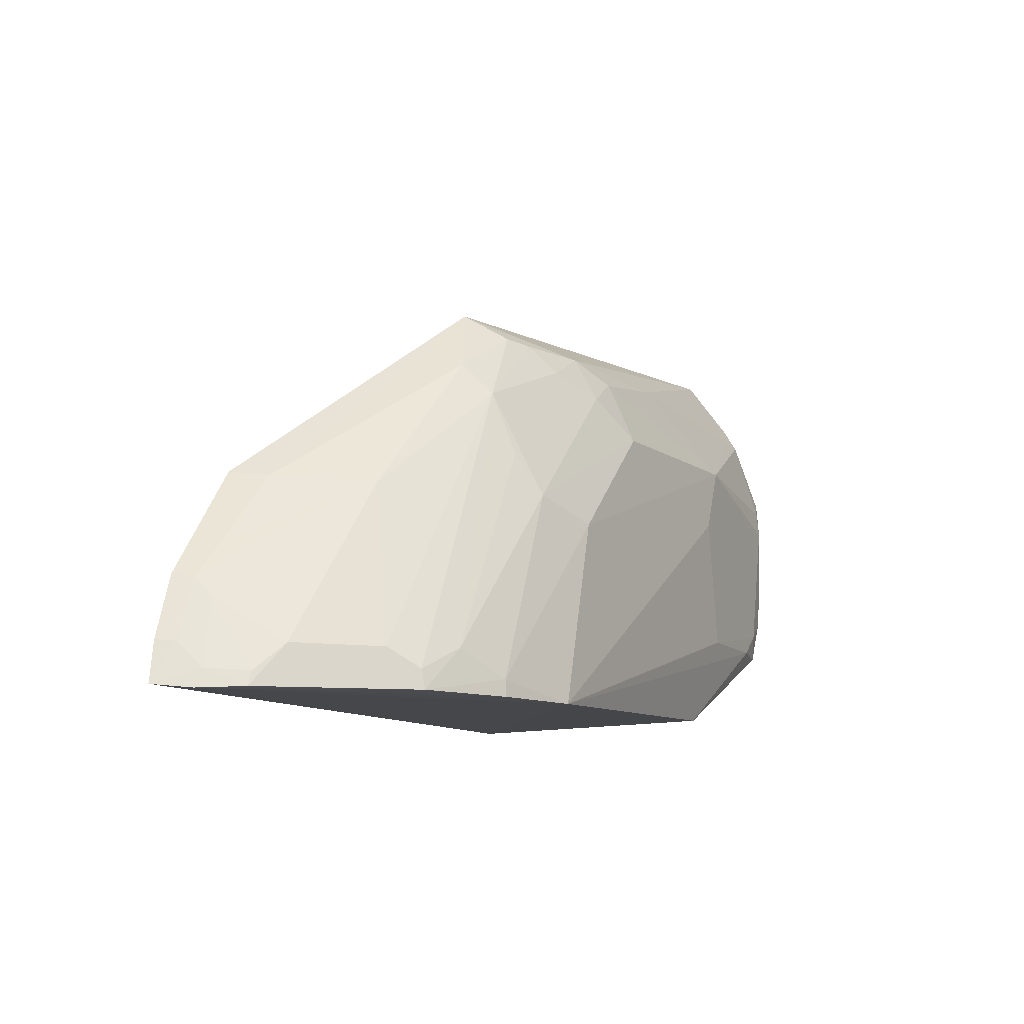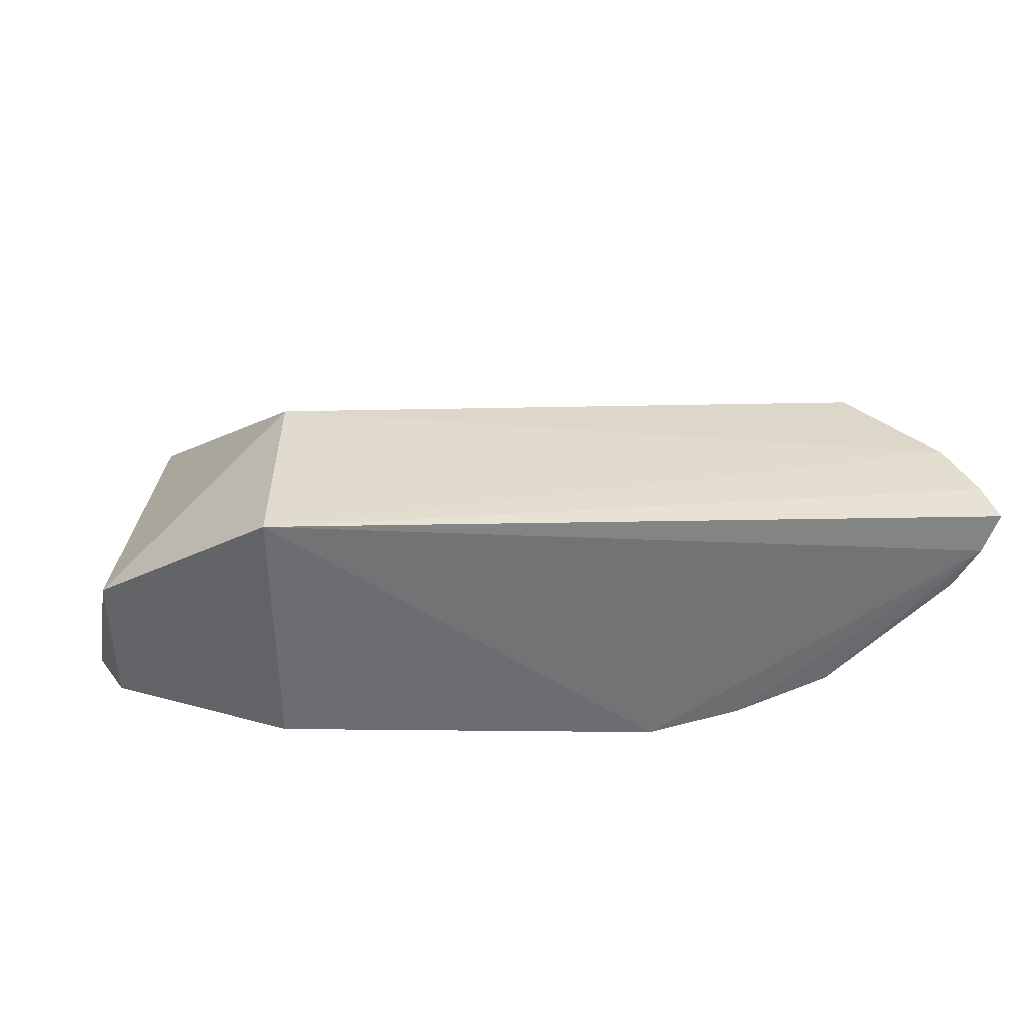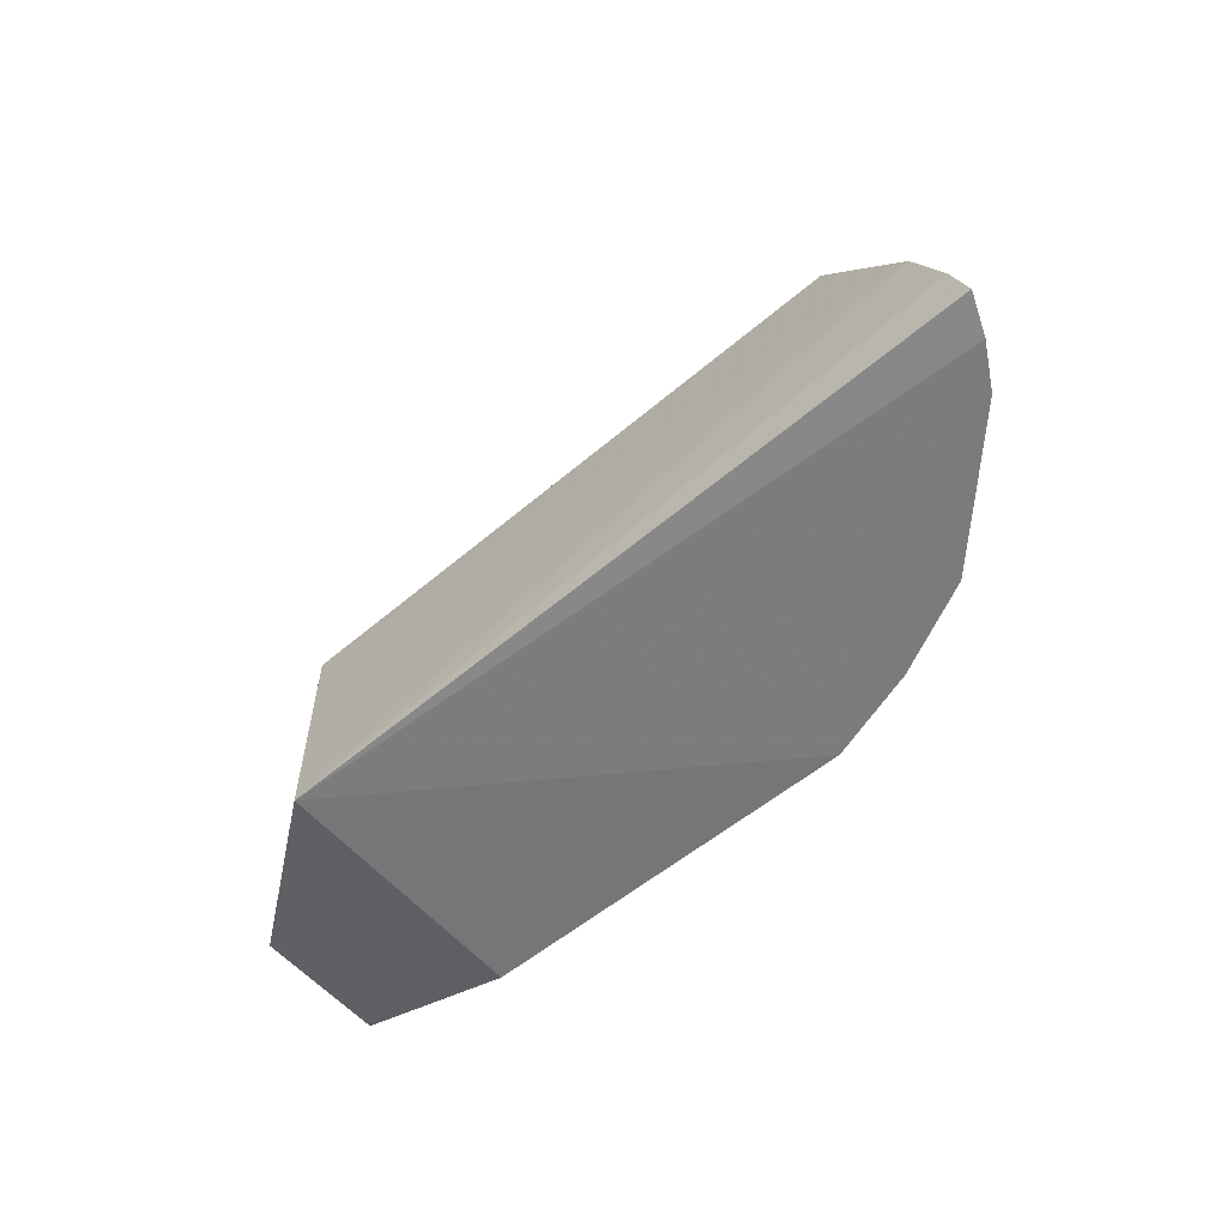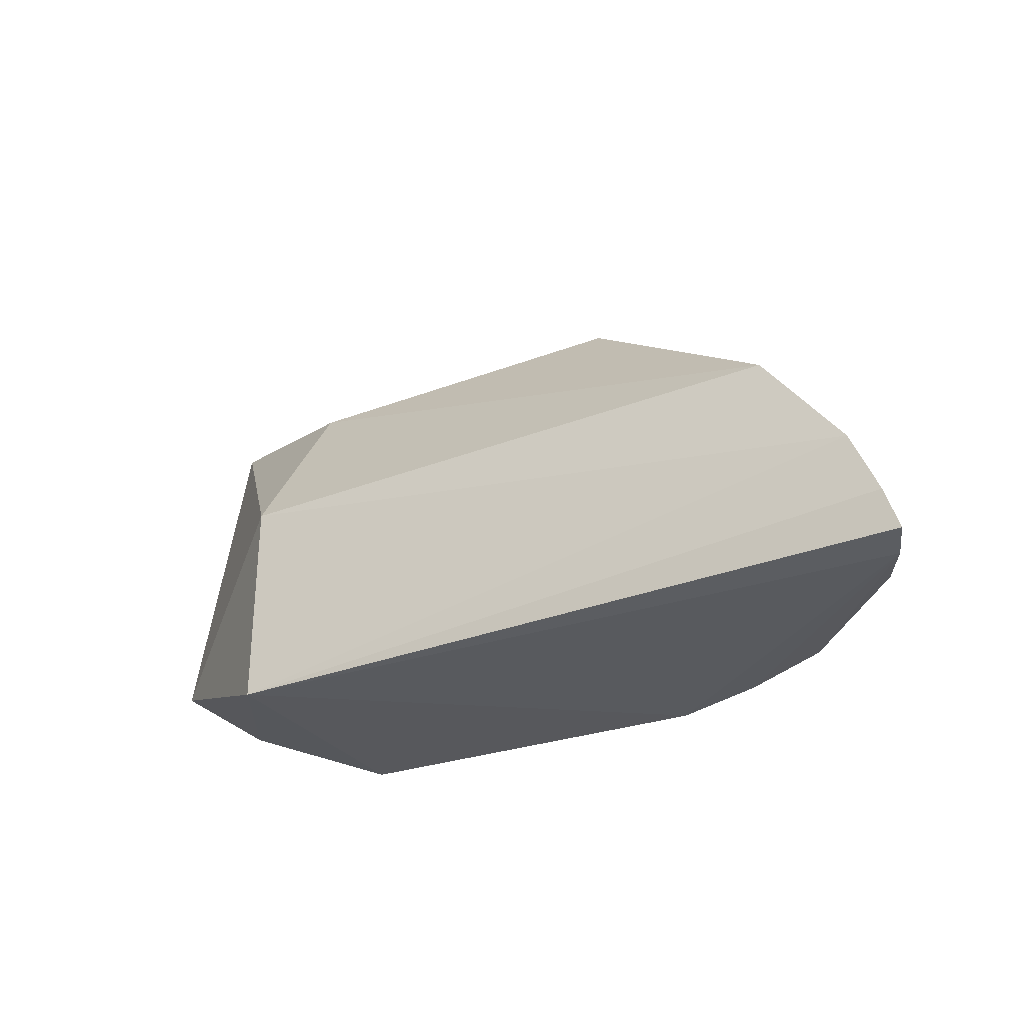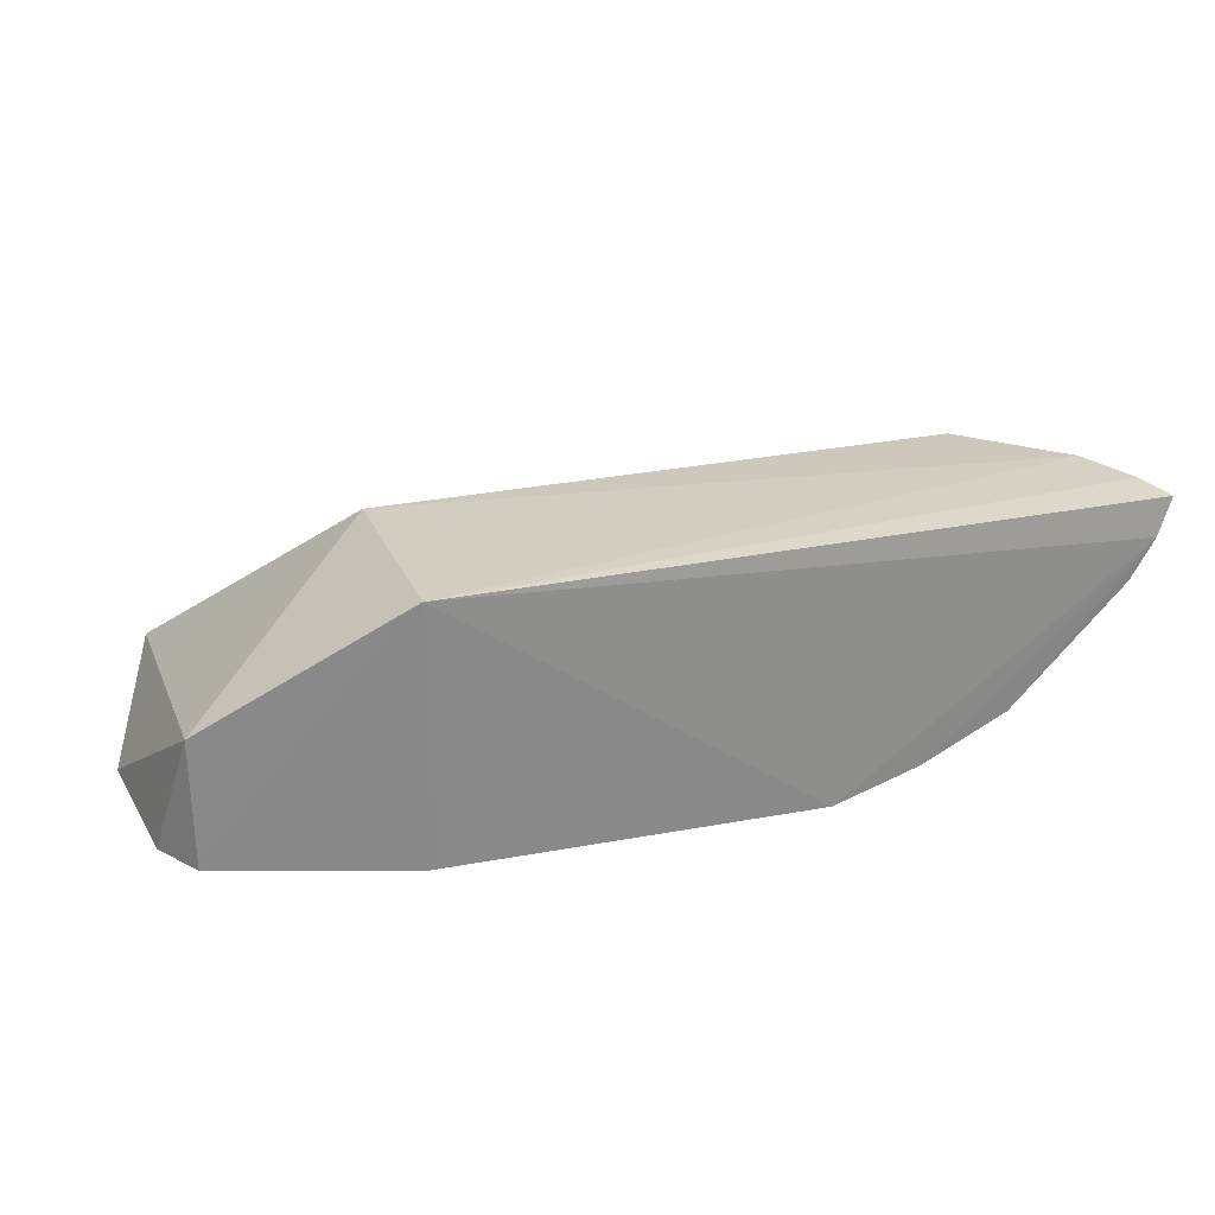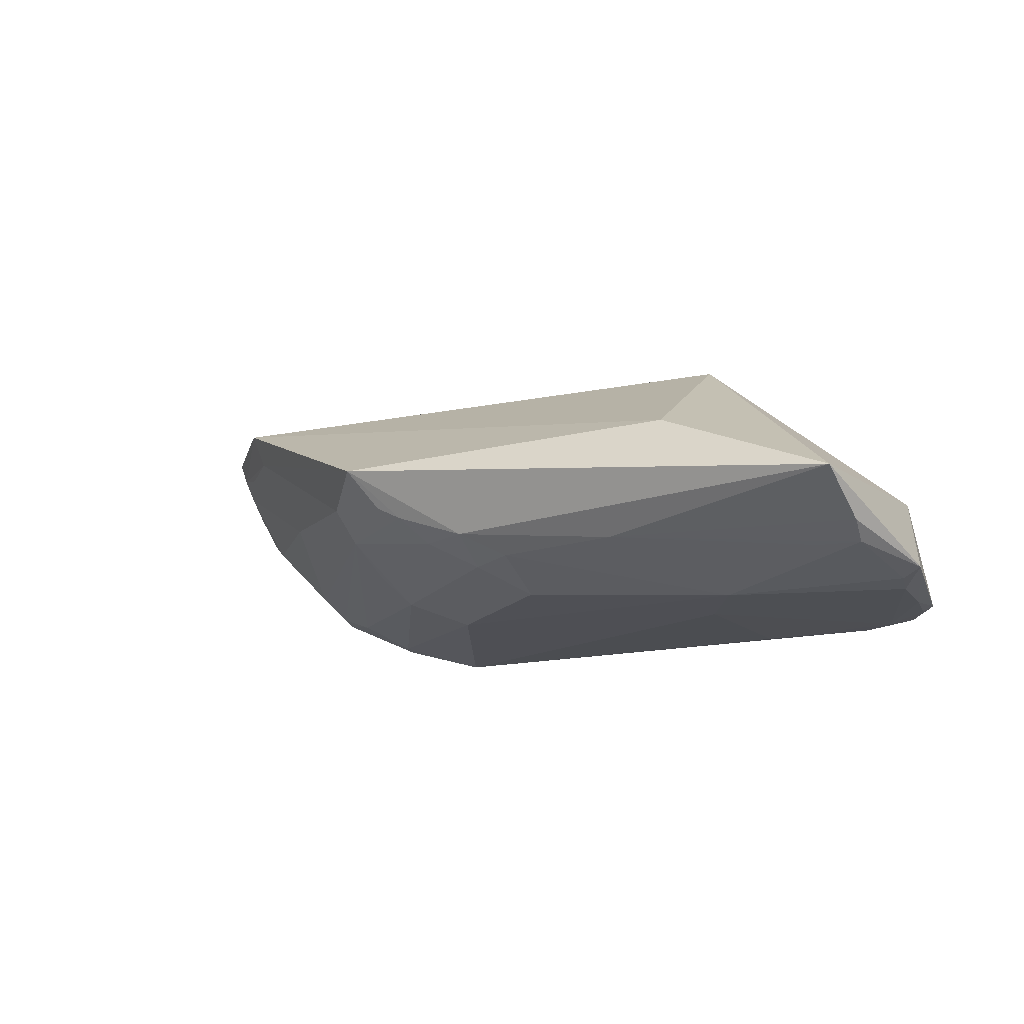
<metadata>
{"format":"obj","ext":"obj","renderer":"f3d","projection":"perspective","resolution":1024,"background":"white","views":[{"elev":-10.7,"azim":114.4,"up":"+Y"},{"elev":-55.9,"azim":0.9,"up":"+Y"},{"elev":-59.2,"azim":40.8,"up":"+Y"},{"elev":-30.8,"azim":29.1,"up":"+Y"},{"elev":24.7,"azim":-19.0,"up":"+Z"},{"elev":-17.2,"azim":-157.9,"up":"+Z"}]}
</metadata>
<code>
v 0.474 0.09737 -0.1283
v 0.4643 0.09514 -0.1521
v 0.2474 0.362 -0.2146
v -0.08852 0.3848 -0.259
v 0.02505 0.09848 -0.1299
v 0.2649 0.09654 -0.296
v 0.4449 0.1622 -0.1381
v 0.02505 0.2348 -0.1299
v 0.3762 0.11 -0.2502
v 0.1407 0.2906 -0.2948
v -0.09483 0.1599 -0.3047
v 0.4619 0.1224 -0.1378
v 0.02505 0.3561 -0.2056
v -0.09616 0.1591 -0.2208
v 0.3979 0.2337 -0.128
v 0.3764 0.09754 -0.2527
v 0.4304 0.1226 -0.192
v 0.171 0.3449 -0.2631
v 0.259 0.2321 -0.2769
v 0.02425 0.1033 -0.2952
v 0.02361 0.2481 -0.3097
v 0.4494 0.1639 -0.1242
v 0.4598 0.1067 -0.1545
v -0.123 0.2887 -0.3021
v 0.2771 0.3199 -0.2276
v 0.3209 0.09703 -0.2791
v 0.4494 0.09634 -0.1782
v 0.06485 0.3452 -0.277
v 0.2198 0.218 -0.2925
v 0.1699 0.3159 -0.2788
v -0.06338 0.1617 -0.3096
v 0.466 0.1236 -0.1255
v 0.445 0.1498 -0.1495
v -0.1139 0.1903 -0.3038
v 0.001595 0.2914 -0.3091
v 0.3893 0.2311 -0.1514
v 0.3563 0.2288 -0.2088
v 0.2717 0.2998 -0.2467
v 0.3487 0.1247 -0.2619
v 0.4463 0.1054 -0.1787
v 0.32 0.1077 -0.2783
v 0.143 0.3316 -0.2774
v 0.007204 0.1622 -0.3096
v -0.08198 0.1756 -0.3098
v -0.09499 0.3326 -0.2942
v 0.3893 0.1224 -0.2341
v 0.4227 0.1872 -0.1469
v 0.2011 0.3288 -0.2623
v 0.2309 0.3477 -0.2389
v 0.2698 0.2588 -0.2622
v -0.1067 0.1889 -0.3064
v -0.1082 0.2623 -0.3086
v -0.1104 0.28 -0.3061
v -0.09572 0.3485 -0.2843
v -0.06786 0.3313 -0.2931
v 0.2154 0.3456 -0.247
v -0.1091 0.2192 -0.3072
f 5 2 1
f 6 2 5
f 13 3 4
f 13 4 8
f 14 8 4
f 14 5 8
f 14 11 5
f 15 13 8
f 15 3 13
f 18 4 3
f 20 6 5
f 20 5 11
f 22 7 15
f 22 15 8
f 22 8 5
f 23 12 1
f 23 1 2
f 24 14 4
f 26 16 2
f 26 2 6
f 27 2 16
f 27 16 17
f 27 23 2
f 28 4 18
f 29 10 19
f 30 19 10
f 31 20 11
f 31 6 20
f 32 1 12
f 32 12 7
f 32 7 22
f 32 22 5
f 32 5 1
f 33 7 12
f 33 12 23
f 34 11 14
f 34 14 24
f 35 10 29
f 35 29 6
f 35 6 21
f 36 15 7
f 36 25 3
f 36 3 15
f 37 33 17
f 37 7 33
f 37 25 36
f 38 25 37
f 39 9 16
f 39 38 9
f 40 27 17
f 40 23 27
f 40 33 23
f 40 17 33
f 41 26 6
f 41 6 29
f 41 29 19
f 41 19 39
f 41 39 16
f 41 16 26
f 42 28 18
f 42 18 30
f 42 30 10
f 42 35 28
f 42 10 35
f 43 21 6
f 43 6 31
f 44 31 11
f 44 35 21
f 44 43 31
f 44 21 43
f 46 37 17
f 46 38 37
f 46 9 38
f 46 17 16
f 46 16 9
f 47 37 36
f 47 36 7
f 47 7 37
f 48 30 18
f 48 38 19
f 48 19 30
f 49 3 25
f 49 25 38
f 50 39 19
f 50 19 38
f 50 38 39
f 51 44 11
f 51 11 34
f 52 35 44
f 53 45 35
f 53 24 45
f 53 52 24
f 53 35 52
f 54 45 24
f 54 24 4
f 54 4 28
f 54 28 45
f 55 45 28
f 55 28 35
f 55 35 45
f 56 49 38
f 56 38 48
f 56 48 18
f 56 18 3
f 56 3 49
f 57 52 44
f 57 44 51
f 57 51 34
f 57 34 24
f 57 24 52

</code>
